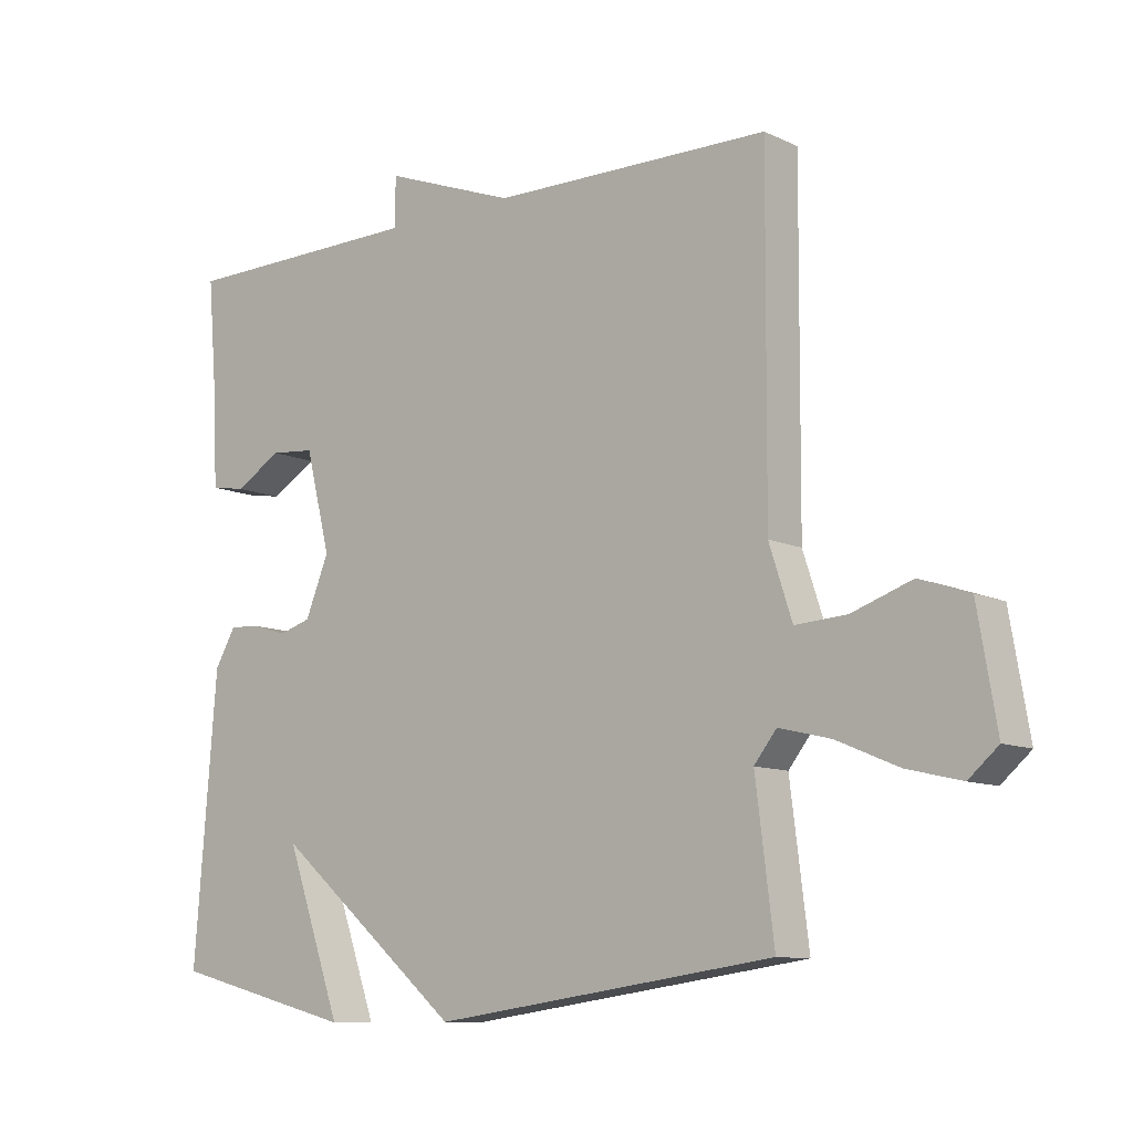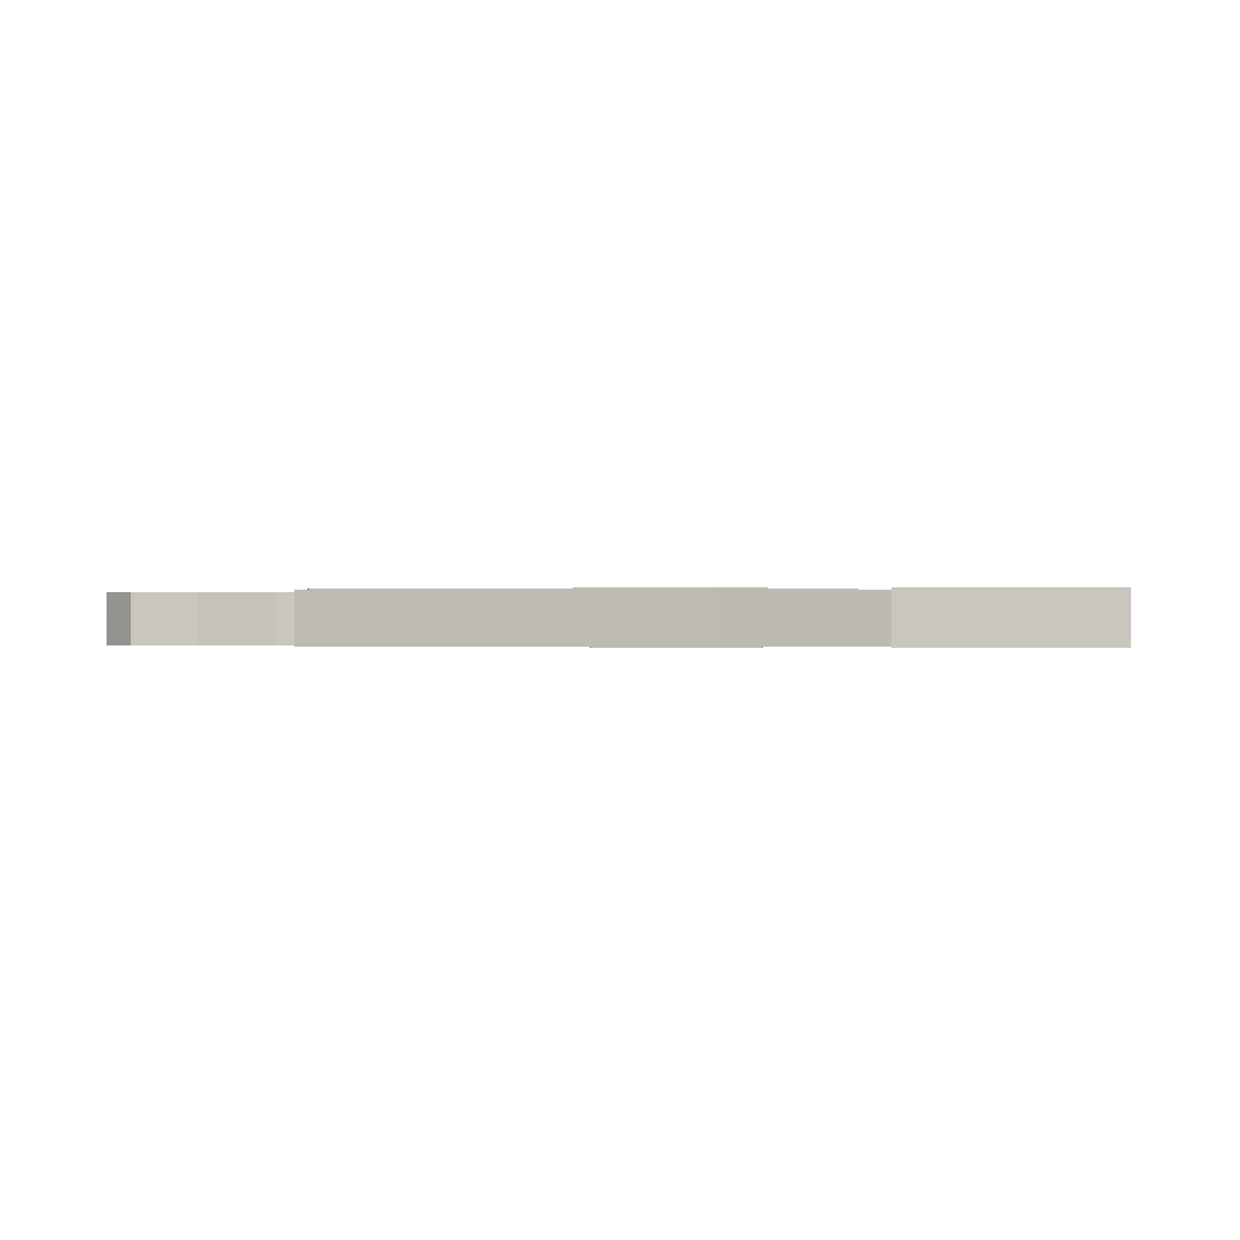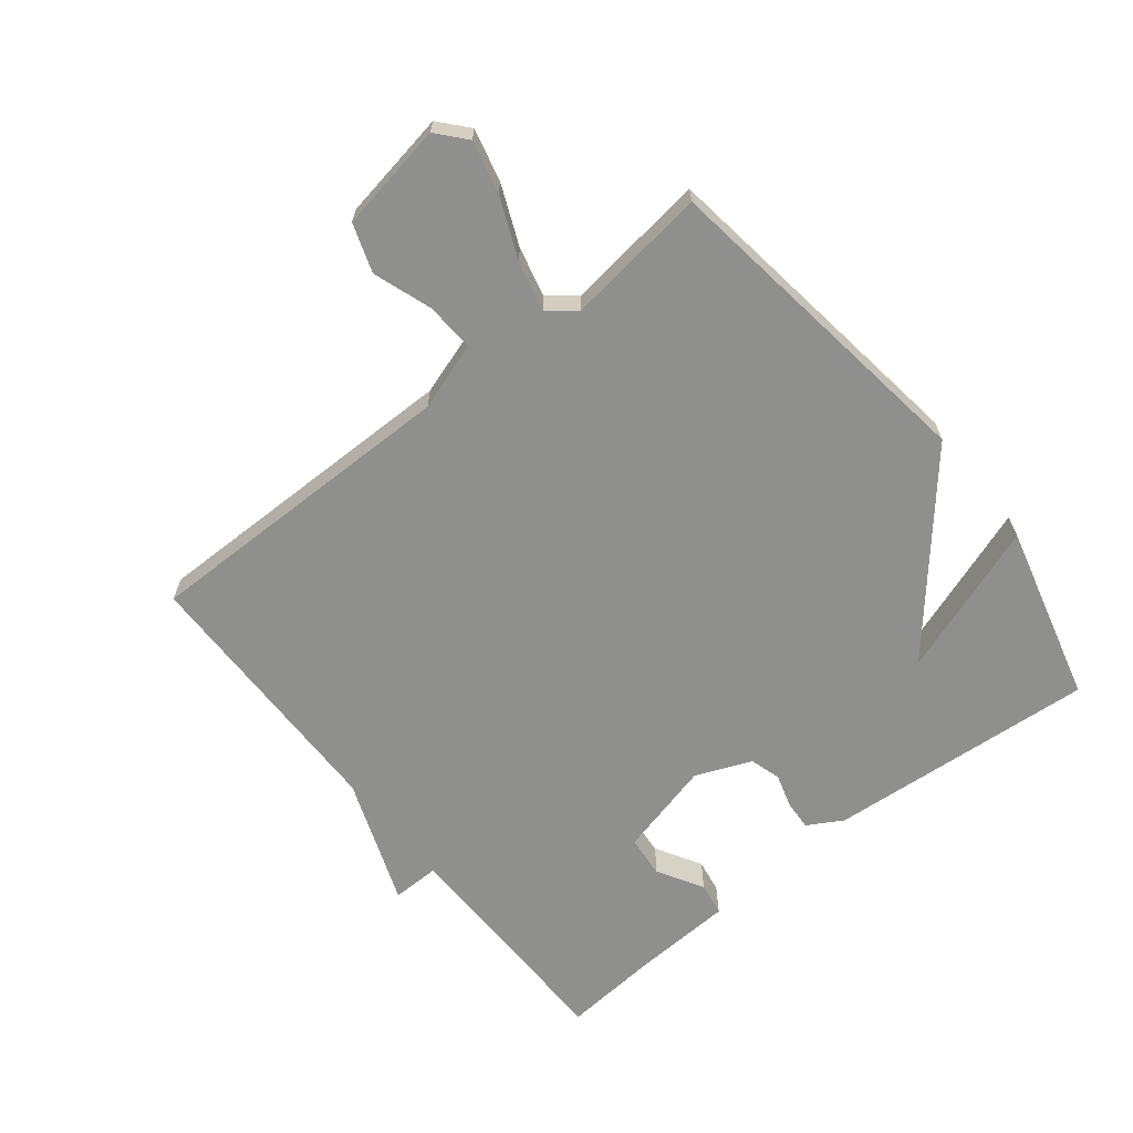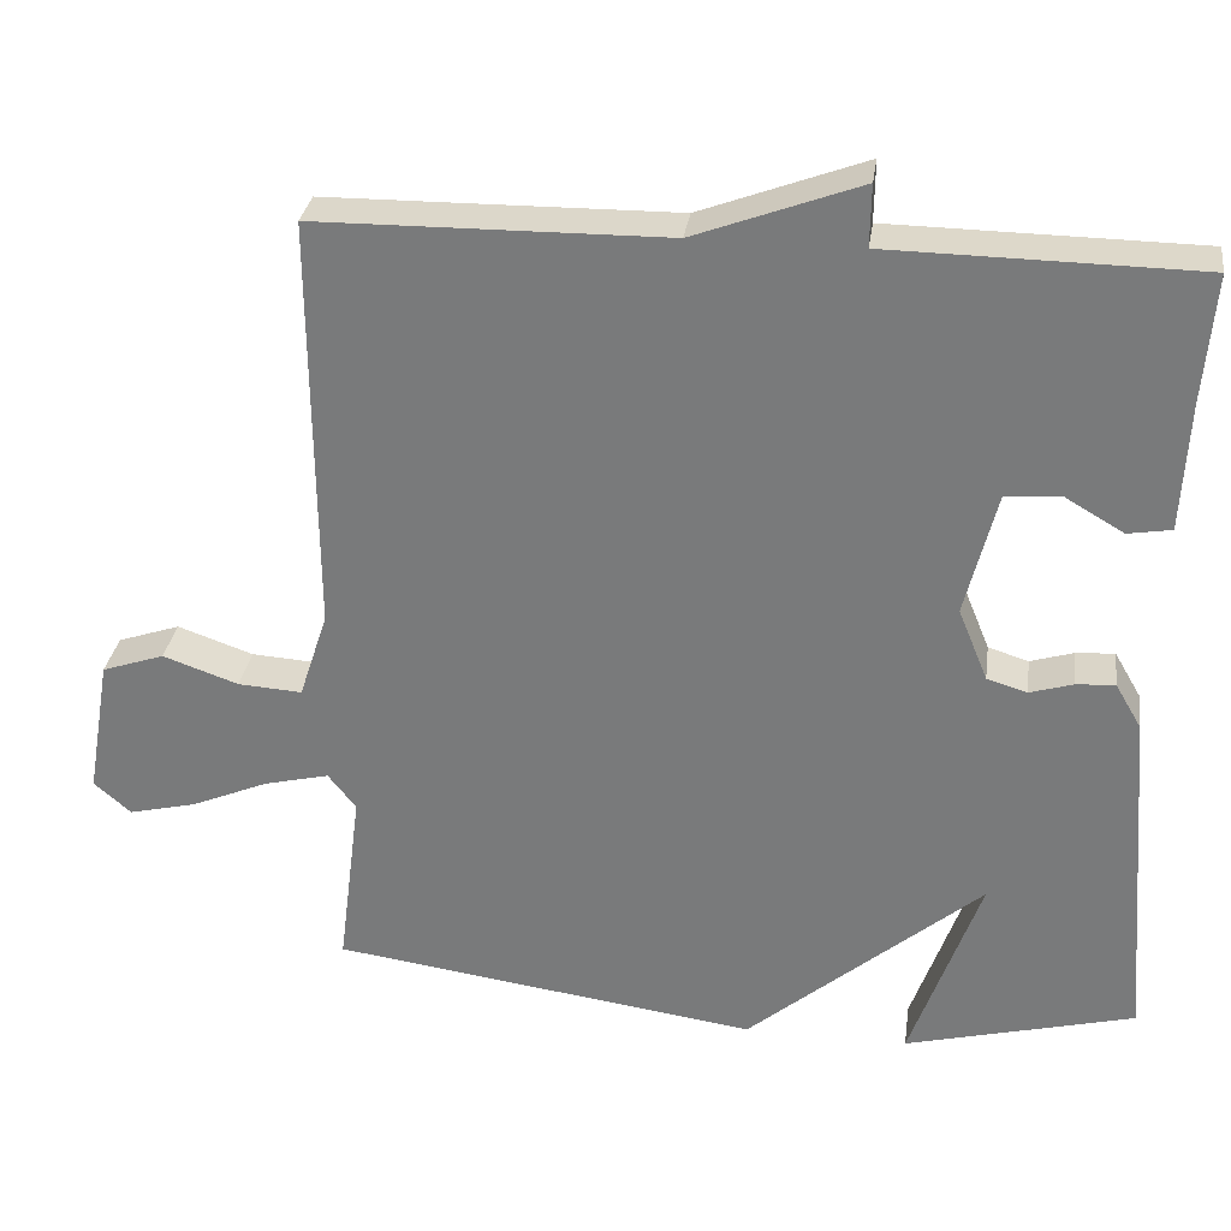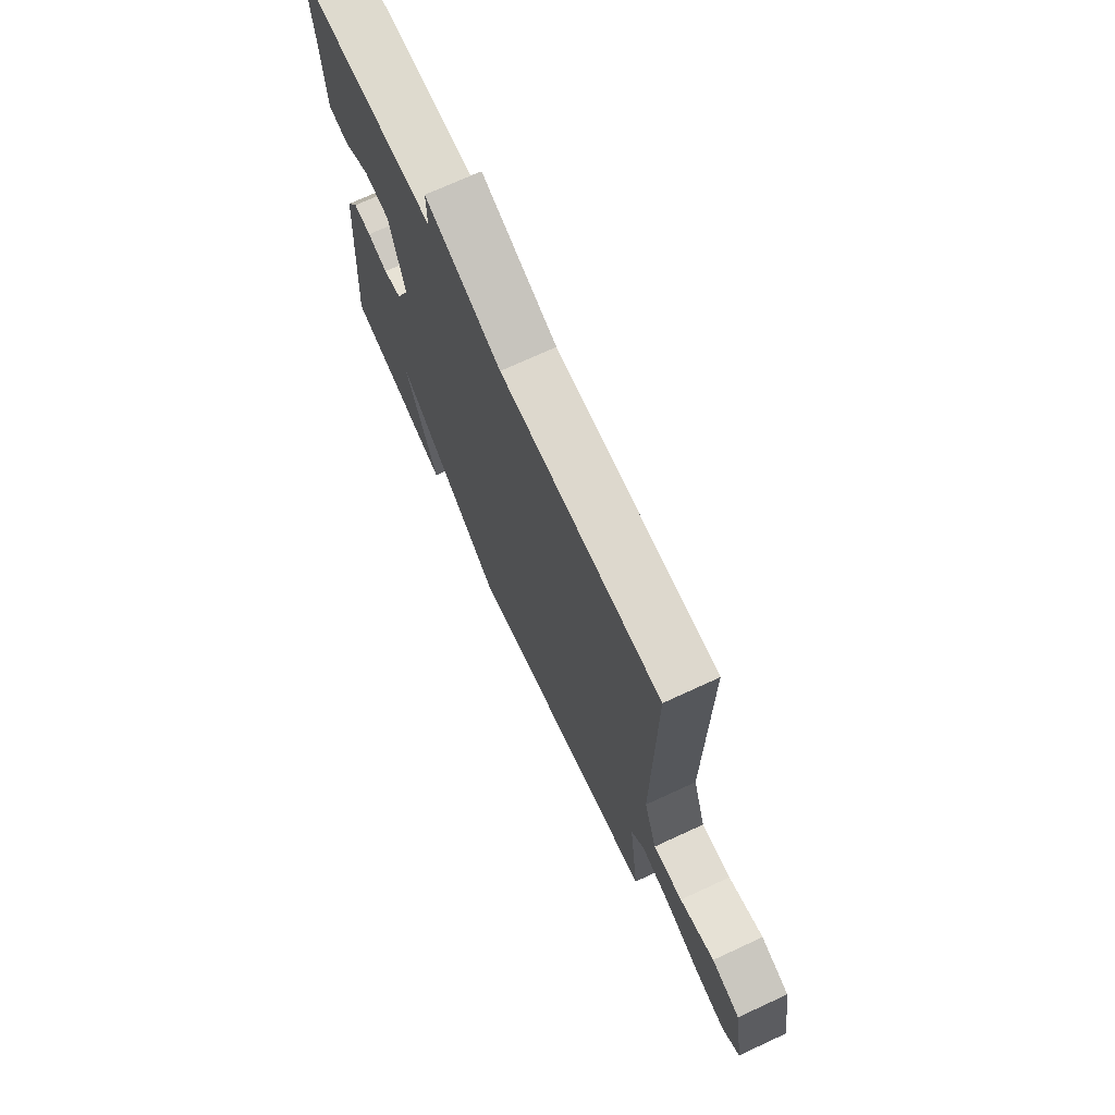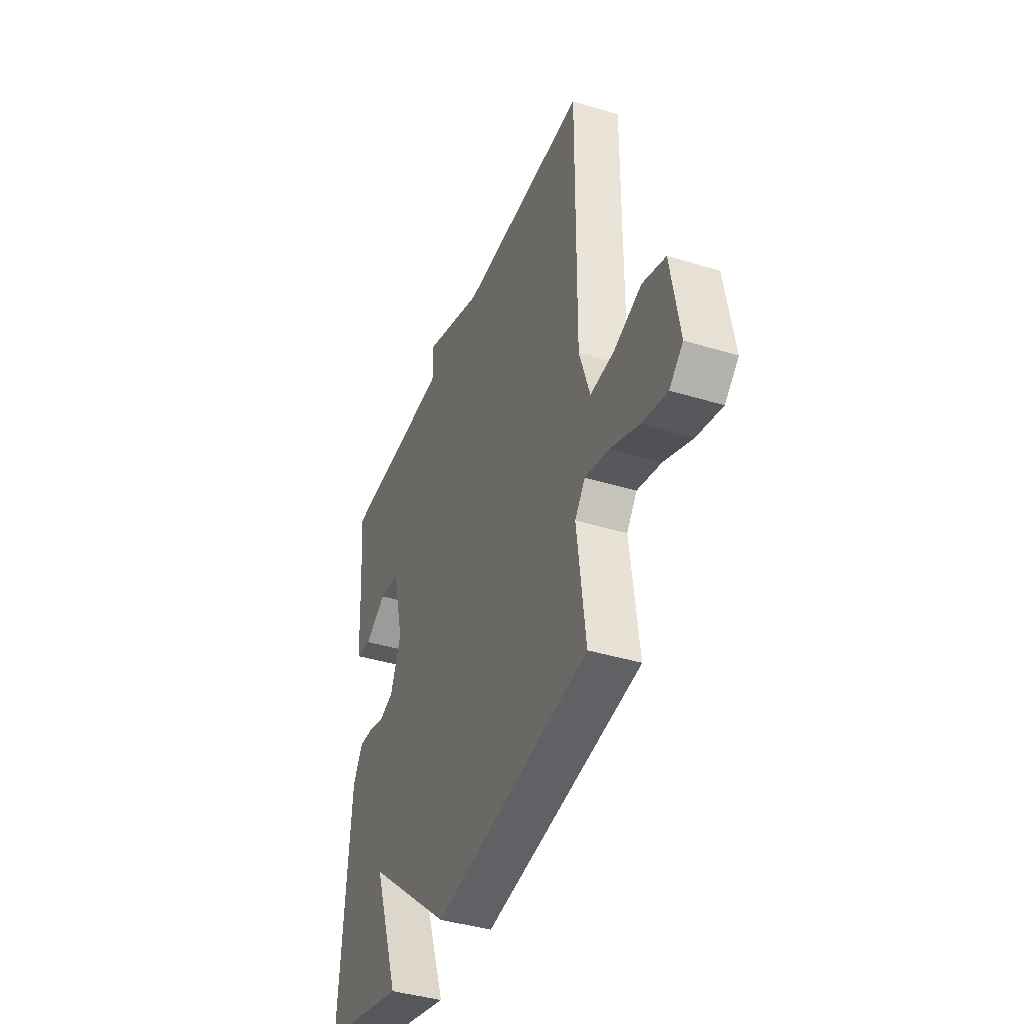
<metadata>
{"format":"obj","ext":"obj","renderer":"f3d","projection":"perspective","resolution":1024,"background":"white","views":[{"elev":-10.2,"azim":40.2,"up":"+Z"},{"elev":-0.3,"azim":-174.2,"up":"+Y"},{"elev":-65.2,"azim":128.6,"up":"+Y"},{"elev":30.8,"azim":-172.0,"up":"+Z"},{"elev":71.8,"azim":65.2,"up":"+Z"},{"elev":-40.7,"azim":69.5,"up":"+Z"}]}
</metadata>
<code>
v -0.5 0.07 -0.5
v -0.466 0.07 -0.075
v -0.434 0.07 -0.02
v -0.387 0.07 -0.023
v -0.334 0.07 -0.039
v -0.285 0.07 -0.024
v -0.249 0.07 0.064
v -0.287 0.07 0.215
v -0.354 0.07 0.221
v -0.426 0.07 0.179
v -0.479 0.07 0.188
v -0.487 0.07 0.345
v -0.5 0.07 0.5
v -0.125 0.07 0.505
v -0.126 0.07 0.58
v 0.075 0.07 0.505
v 0.5 0.07 0.5
v 0.497 0.07 -0.008
v 0.532 0.07 -0.115
v 0.61 0.07 -0.11
v 0.702 0.07 -0.078
v 0.778 0.07 -0.104
v 0.807 0.07 -0.274
v 0.762 0.07 -0.313
v 0.679 0.07 -0.293
v 0.585 0.07 -0.253
v 0.506 0.07 -0.234
v 0.472 0.07 -0.277
v 0.5 0.07 -0.5
v -0.02 0.07 -0.572
v -0.305 0.07 -0.331
v -0.22 0.07 -0.572
v -0.5 0 -0.5
v -0.466 0 -0.075
v -0.434 0 -0.02
v -0.387 0 -0.023
v -0.334 0 -0.039
v -0.285 0 -0.024
v -0.249 0 0.064
v -0.287 0 0.215
v -0.354 0 0.221
v -0.426 0 0.179
v -0.479 0 0.188
v -0.487 0 0.345
v -0.5 0 0.5
v -0.125 0 0.505
v -0.126 0 0.58
v 0.075 0 0.505
v 0.5 0 0.5
v 0.497 0 -0.008
v 0.532 0 -0.115
v 0.61 0 -0.11
v 0.702 0 -0.078
v 0.778 0 -0.104
v 0.807 0 -0.274
v 0.762 0 -0.313
v 0.679 0 -0.293
v 0.585 0 -0.253
v 0.506 0 -0.234
v 0.472 0 -0.277
v 0.5 0 -0.5
v -0.02 0 -0.572
v -0.305 0 -0.331
v -0.22 0 -0.572
f 1 2 3
f 32 1 3
f 31 32 3
f 30 31 3
f 29 30 3
f 28 29 3
f 27 28 3
f 24 25 26
f 23 24 26
f 22 23 26
f 21 22 26
f 20 21 26
f 19 20 26 27
f 18 19 27
f 16 17 18
f 16 18 27
f 15 16 27
f 14 15 27
f 12 13 14 27
f 9 10 11 12
f 8 9 12
f 8 12 27
f 7 8 27
f 6 7 27
f 5 6 27
f 3 4 5
f 3 5 27
f 35 34 33
f 35 33 64
f 35 64 63
f 35 63 62
f 35 62 61
f 35 61 60
f 35 60 59
f 58 57 56
f 58 56 55
f 58 55 54
f 58 54 53
f 58 53 52
f 59 58 52 51
f 59 51 50
f 50 49 48
f 59 50 48
f 59 48 47
f 59 47 46
f 59 46 45 44
f 44 43 42 41
f 44 41 40
f 59 44 40
f 59 40 39
f 59 39 38
f 59 38 37
f 37 36 35
f 59 37 35
f 1 33 34 2
f 2 34 35 3
f 3 35 36 4
f 4 36 37 5
f 5 37 38 6
f 6 38 39 7
f 7 39 40 8
f 8 40 41 9
f 9 41 42 10
f 10 42 43 11
f 11 43 44 12
f 12 44 45 13
f 13 45 46 14
f 14 46 47 15
f 15 47 48 16
f 16 48 49 17
f 17 49 50 18
f 18 50 51 19
f 19 51 52 20
f 20 52 53 21
f 21 53 54 22
f 22 54 55 23
f 23 55 56 24
f 24 56 57 25
f 25 57 58 26
f 26 58 59 27
f 27 59 60 28
f 28 60 61 29
f 29 61 62 30
f 30 62 63 31
f 31 63 64 32
f 32 64 33 1

</code>
